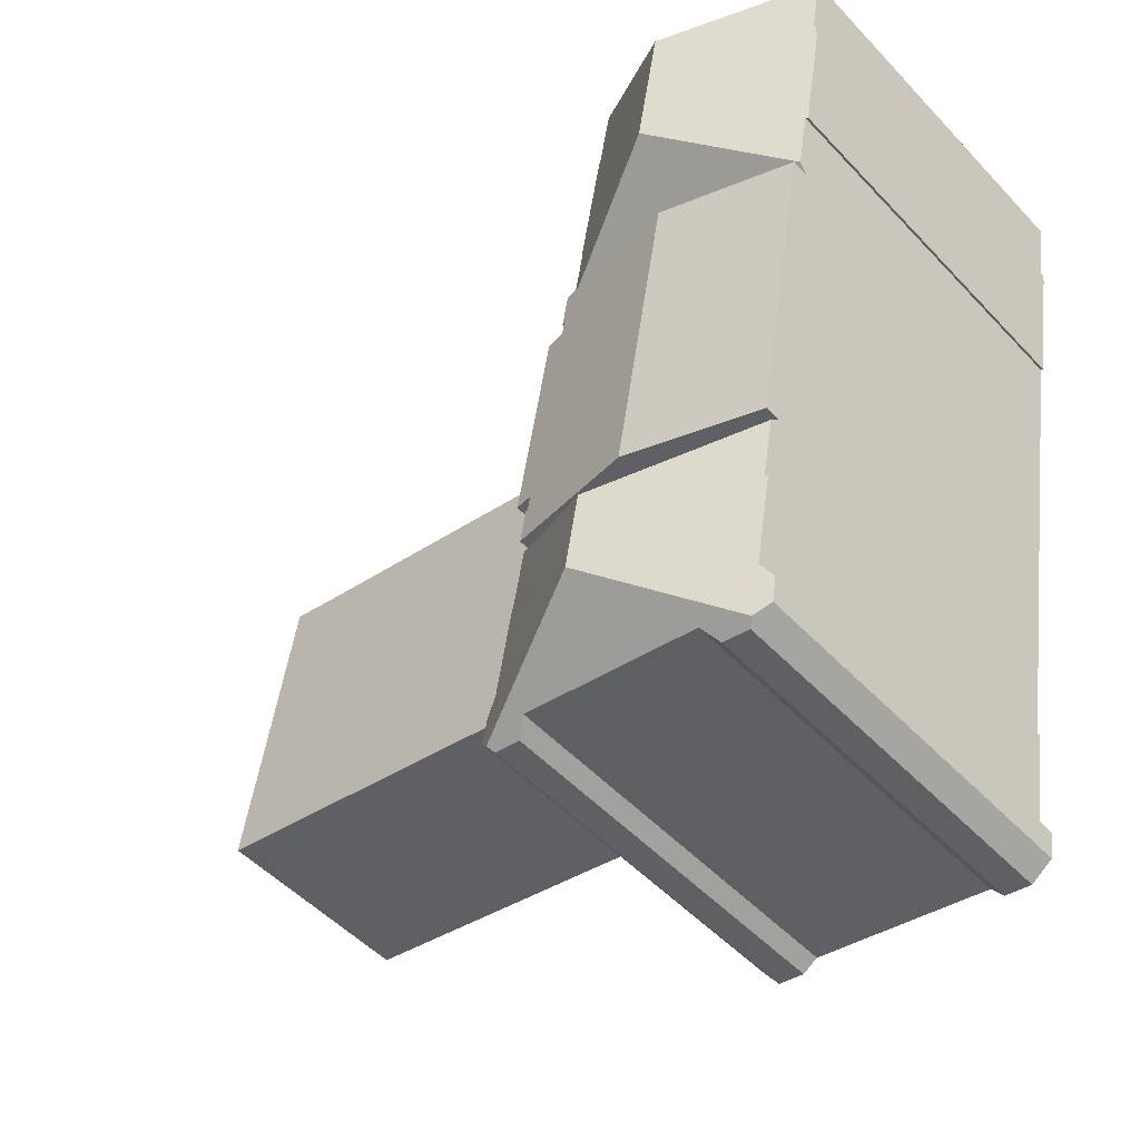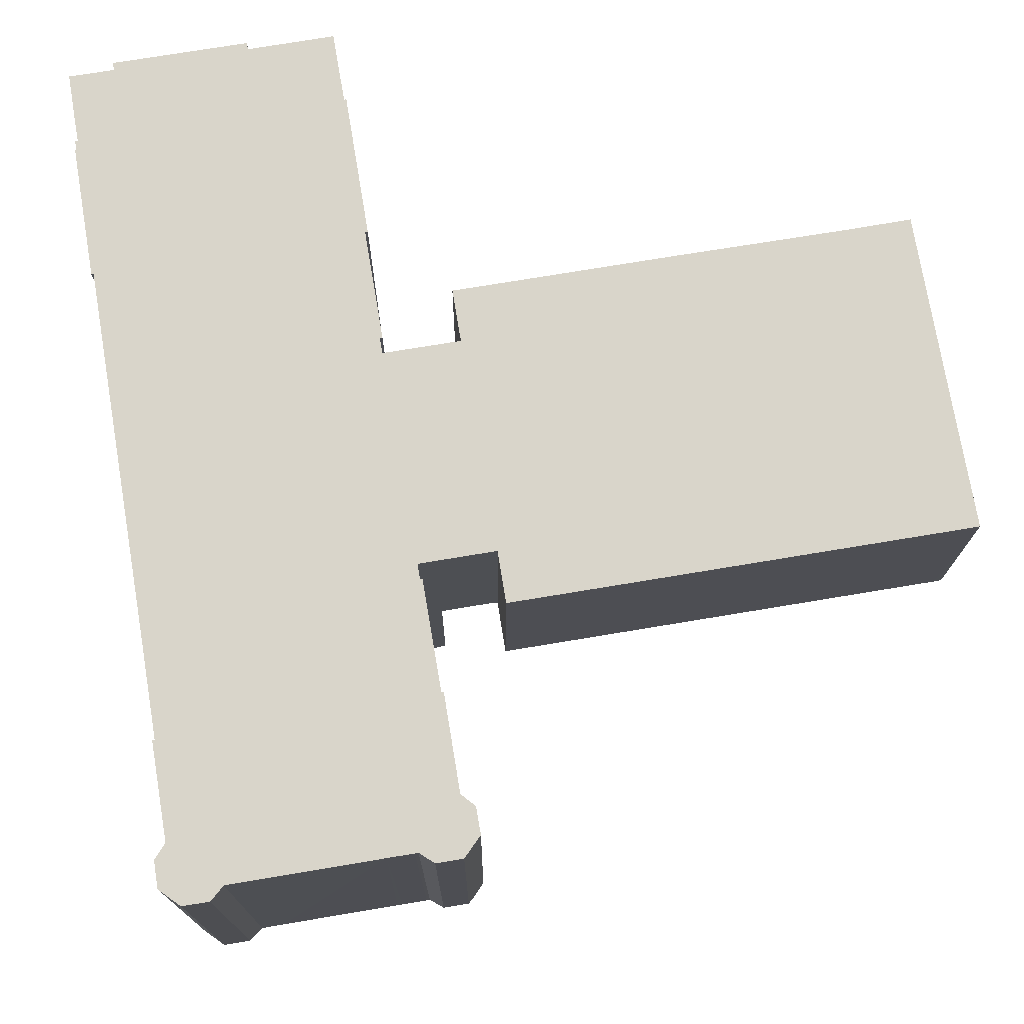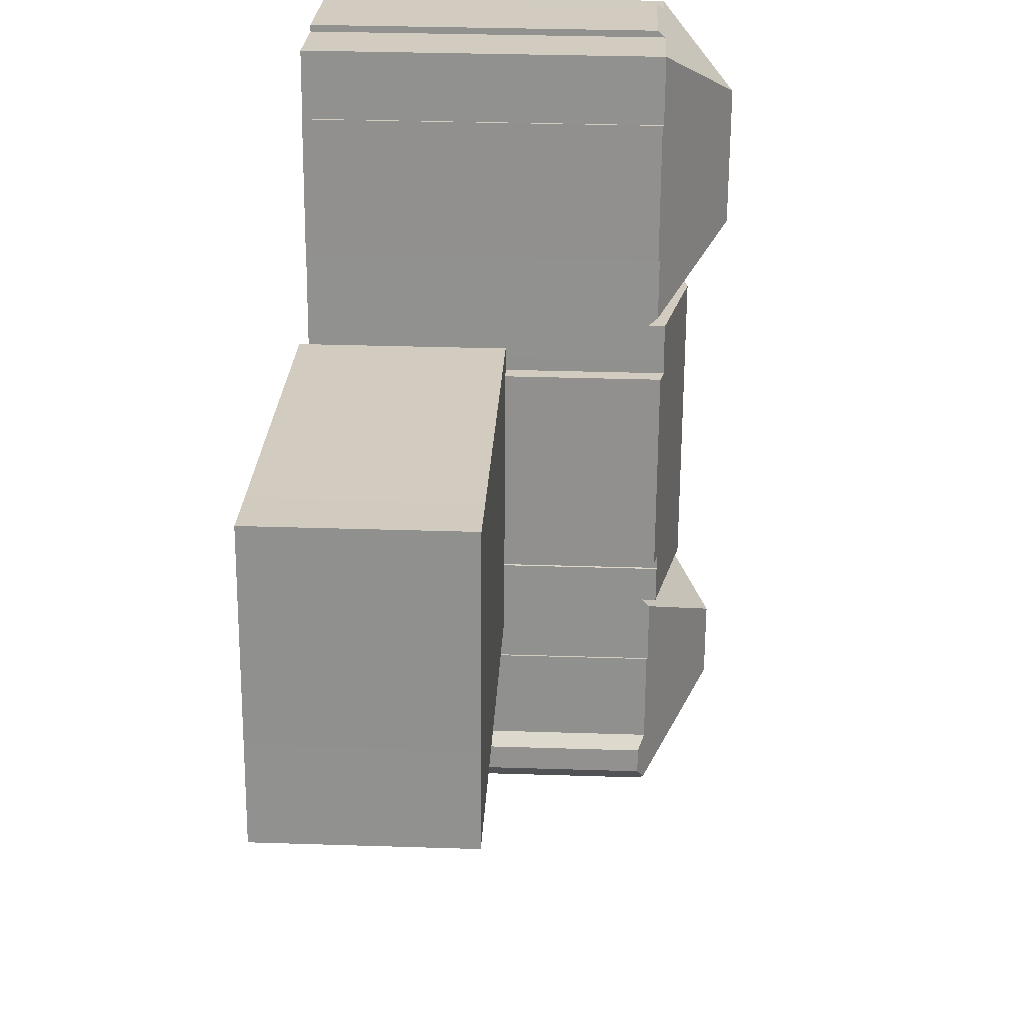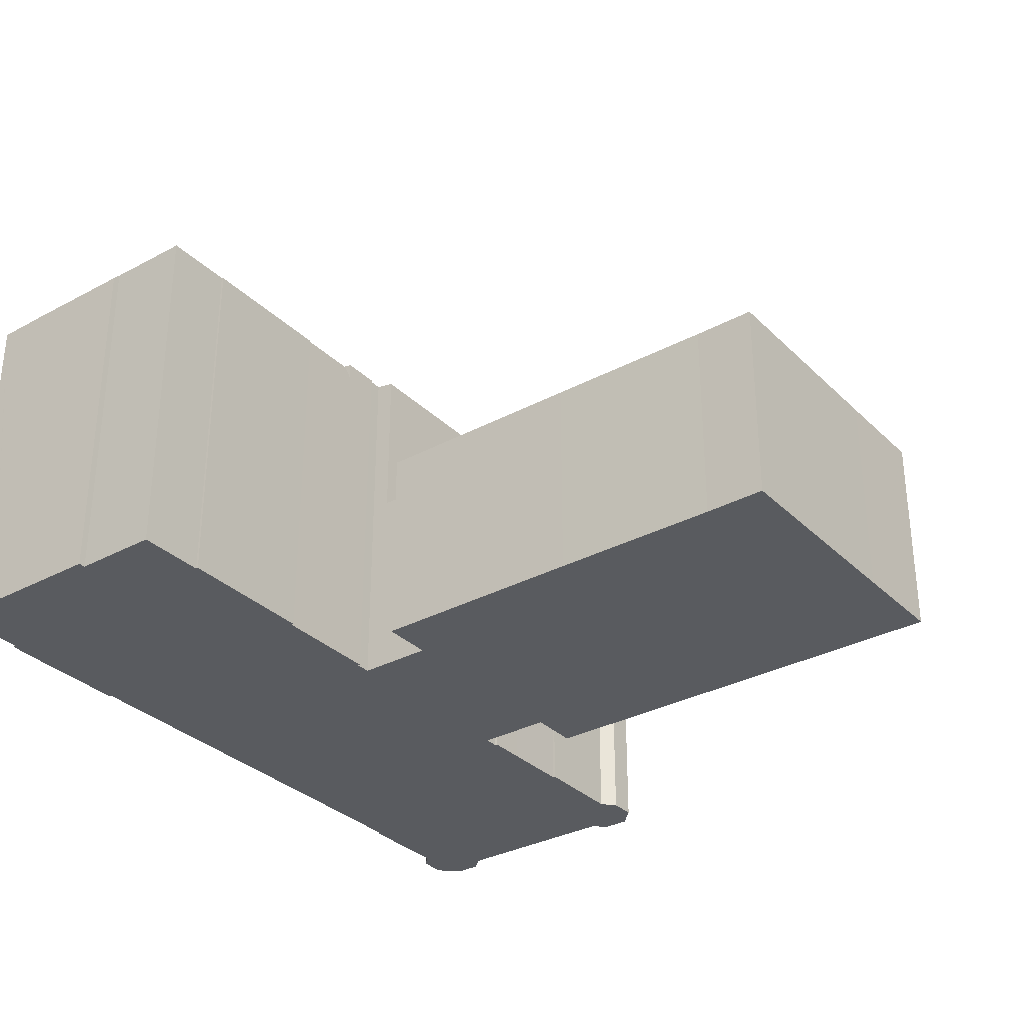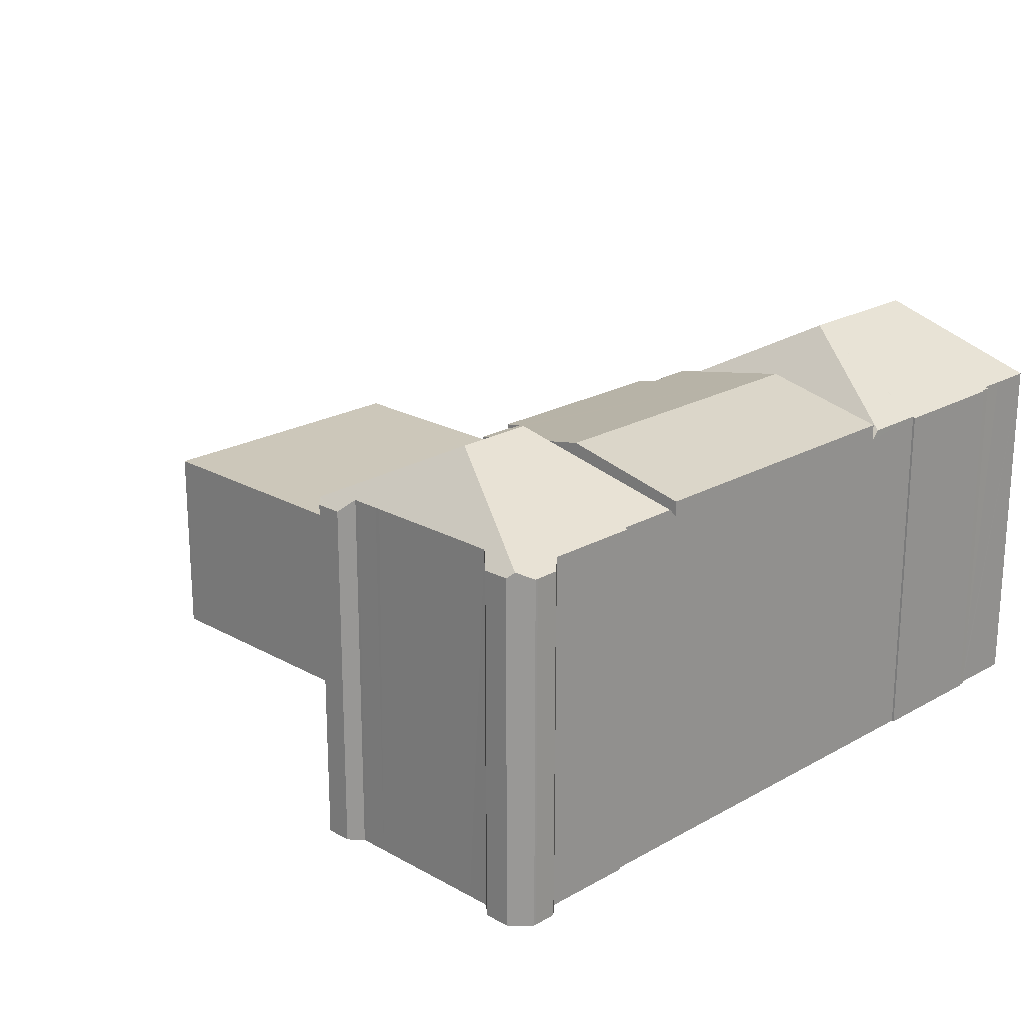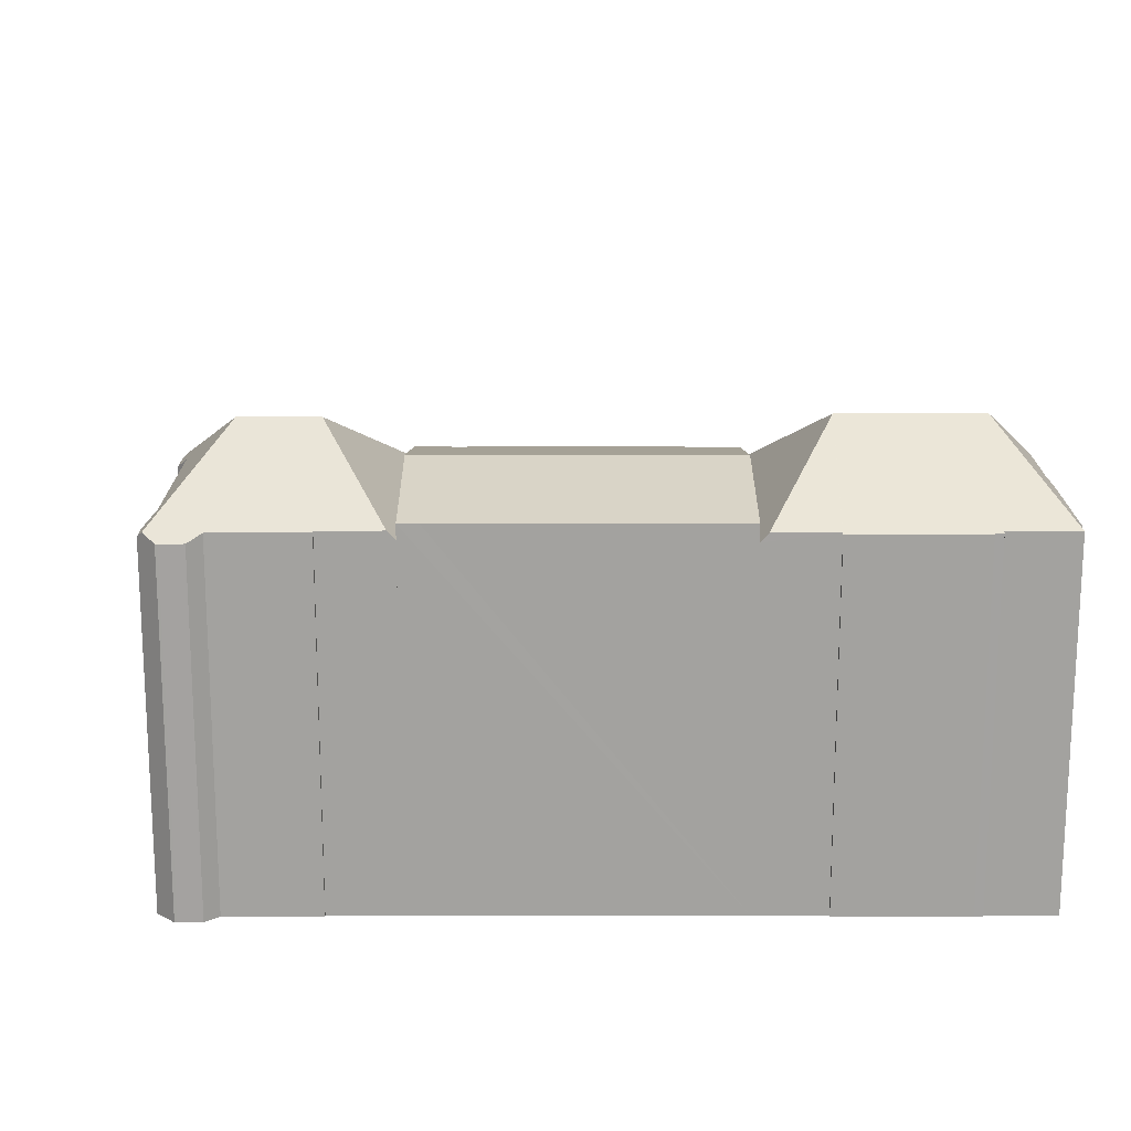
<metadata>
{"format":"obj","ext":"obj","renderer":"f3d","projection":"perspective","resolution":1024,"background":"white","views":[{"elev":-50.1,"azim":-138.9,"up":"+Z"},{"elev":-15.5,"azim":-0.3,"up":"+Z"},{"elev":33.5,"azim":92.5,"up":"+Z"},{"elev":-32.2,"azim":27.4,"up":"+Y"},{"elev":21.4,"azim":-144.6,"up":"+Y"},{"elev":17.4,"azim":-99.5,"up":"+Y"}]}
</metadata>
<code>
v  10.6 28.39 -11.85
v  19.05 23.64 -10.62
v  19.73 23.64 -14.65
v  17.56 23.62 -1.559
v  17.52 23.62 -1.329
v  16.8 23.63 2.87
v  9.076 28.39 -2.767
v  17.71 23.54 -1.535
v  19.22 23.55 -10.6
v  11.4 23.04 -16.6
v  19.83 23.04 -15.19
v  2.947 23.04 -18.02
v  2.86 23.62 -17.5
v  2.172 23.62 -13.43
v  2.027 23.54 -13.45
v  0.612 23.54 -5.05
v  0.687 23.58 -5.04
v  0.76 23.67 -4.461
v  0.599 23.58 -4.487
v  0.727 23.67 -4.277
v  0.481 23.66 -2.909
v  0.028 23.68 0.005
v  0 23.67 1.449e-15
v  2.833 23.69 0.467
v  2.75 23.15 0.951
v  11.27 23.16 2.375
v  11.34 23.65 1.936
v  17.56 9.546e-17 -1.559
v  17.52 8.138e-17 -1.329
v  16.8 -1.757e-16 2.87
v  19.22 6.488e-16 -10.6
v  17.71 9.399e-17 -1.535
v  19.05 6.504e-16 -10.62
v  19.83 9.299e-16 -15.19
v  19.73 8.971e-16 -14.65
v  11.34 -1.185e-16 1.936
v  11.27 -1.454e-16 2.375
v  0.687 3.086e-16 -5.04
v  0.612 3.092e-16 -5.05
v  0.76 2.732e-16 -4.461
v  0.599 2.747e-16 -4.487
v  2.833 -2.86e-17 0.467
v  0 0 0
v  0.028 -3.062e-19 0.005
v  2.75 -5.823e-17 0.951
v  2.947 1.103e-15 -18.02
v  11.4 1.016e-15 -16.6
v  2.172 8.224e-16 -13.43
v  2.027 8.235e-16 -13.45
v  2.86 1.071e-15 -17.5
v  0.727 2.619e-16 -4.277
v  0.481 1.781e-16 -2.909
v  14.8 25.85 -36.79
v  22.87 24.13 -33
v  23.27 24.13 -35.37
v  22.71 24.16 -33.01
v  11.4 25.85 -16.6
v  22.55 24.16 -32.05
v  20.24 24.17 -18.61
v  21.47 23.93 -18.41
v  20.08 24.17 -17.63
v  19.83 24.14 -15.19
v  20.24 24.14 -17.6
v  23.73 23.93 -31.86
v  6.358 24.14 -38.2
v  6.141 24.14 -36.9
v  2.947 24.14 -18.02
v  20.24 1.14e-15 -18.61
v  21.47 1.127e-15 -18.41
v  22.71 2.021e-15 -33.01
v  22.87 2.02e-15 -33
v  20.24 1.078e-15 -17.6
v  20.08 1.079e-15 -17.63
v  23.73 1.951e-15 -31.86
v  22.55 1.963e-15 -32.05
v  23.27 2.166e-15 -35.37
v  6.358 2.339e-15 -38.2
v  14.8 2.253e-15 -36.79
v  6.141 2.259e-15 -36.9
v  21.47 13.34 -18.41
v  27.22 13.34 -31.27
v  23.73 13.34 -31.86
v  24.97 13.34 -17.83
v  24.97 1.092e-15 -17.83
v  27.22 1.915e-15 -31.27
v  26.32 13.62 -14.2
v  25.09 13.62 -17.81
v  24.55 13.62 -14.5
v  27.22 13.62 -31.27
v  24.97 13.62 -17.83
v  38.62 13.62 -12.13
v  27.38 13.62 -31.24
v  27.91 13.62 -34.48
v  52.79 13.62 -30.31
v  49.42 13.62 -10.36
v  52.81 13.62 -9.763
v  53.31 13.62 -9.673
v  55.58 13.62 -23.27
v  54.39 13.62 -30.05
v  56.66 13.62 -29.61
v  56.17 13.62 -29.75
v  56.66 13.62 -29.66
v  25.09 1.09e-15 -17.81
v  24.55 8.876e-16 -14.5
v  26.32 8.696e-16 -14.2
v  38.62 7.426e-16 -12.13
v  49.42 6.344e-16 -10.36
v  53.31 5.923e-16 -9.673
v  52.81 5.978e-16 -9.763
v  55.58 1.425e-15 -23.27
v  56.66 1.813e-15 -29.61
v  56.66 1.816e-15 -29.66
v  27.91 2.111e-15 -34.48
v  52.79 1.856e-15 -30.31
v  56.17 1.822e-15 -29.75
v  54.39 1.84e-15 -30.05
v  27.38 1.913e-15 -31.24
v  23.33 23.5 -35.68
v  14.8 23.18 -36.79
v  23.27 23.18 -35.37
v  23.36 23.71 -35.88
v  15.6 28.18 -41.53
v  6.358 23.18 -38.2
v  6.445 23.73 -38.73
v  24.06 23.71 -39.94
v  16.45 28.18 -46.58
v  24.2 23.63 -39.92
v  25.21 23.64 -46.01
v  25.74 23.66 -49.42
v  26.14 23.22 -46.73
v  26.44 23.22 -48.43
v  8.613 23.67 -52.3
v  9.029 23.3 -52.59
v  11.47 24.11 -51.38
v  10.73 23.29 -52.31
v  12.92 24.12 -51.13
v  20.61 24.12 -49.84
v  20.93 24.12 -49.79
v  22.31 24.12 -49.56
v  22.8 24.12 -49.47
v  22.59 24.12 -49.51
v  23.77 23.32 -50.09
v  25.46 23.31 -49.81
v  7.122 23.73 -42.8
v  7.997 23.65 -48.91
v  7.607 23.23 -51.45
v  7.639 23.23 -51.61
v  7.68 23.44 -49.41
v  7.366 23.24 -49.91
v  6.976 23.65 -42.83
v  24.06 2.446e-15 -39.94
v  24.2 2.444e-15 -39.92
v  7.122 2.621e-15 -42.8
v  6.976 2.623e-15 -42.83
v  23.36 2.197e-15 -35.88
v  23.33 2.185e-15 -35.68
v  25.21 2.817e-15 -46.01
v  26.14 2.862e-15 -46.73
v  26.44 2.966e-15 -48.43
v  25.46 3.05e-15 -49.81
v  25.74 3.026e-15 -49.42
v  11.47 3.146e-15 -51.38
v  10.73 3.203e-15 -52.31
v  23.77 3.067e-15 -50.09
v  22.8 3.029e-15 -49.47
v  22.59 24.12 -49.51
v  22.59 3.032e-15 -49.51
v  20.93 3.049e-15 -49.79
v  22.31 3.034e-15 -49.56
v  20.61 3.052e-15 -49.84
v  12.92 3.131e-15 -51.13
v  9.029 3.22e-15 -52.59
v  7.639 3.16e-15 -51.61
v  8.613 3.202e-15 -52.3
v  7.607 3.15e-15 -51.45
v  7.366 3.056e-15 -49.91
v  7.997 2.995e-15 -48.91
v  6.445 2.372e-15 -38.73
v  7.68 3.026e-15 -49.41
g defaultobject
f 1 2 3
f 2 1 4
f 4 1 5
f 5 1 6
f 6 1 7
f 2 8 9
f 8 2 4
f 10 3 11
f 3 10 1
f 1 10 12
f 1 12 13
f 13 14 1
f 15 1 14
f 16 1 15
f 17 1 16
f 7 1 17
f 18 7 17
f 19 18 17
f 20 7 18
f 21 7 20
f 22 7 21
f 23 22 21
f 24 7 22
f 7 24 25
f 7 25 26
f 7 26 27
f 6 7 27
f 5 28 4
f 28 5 6
f 28 6 29
f 29 6 30
f 8 31 9
f 31 8 32
f 33 3 2
f 3 33 11
f 11 33 34
f 34 33 35
f 26 36 27
f 36 26 37
f 28 8 4
f 8 28 32
f 16 38 17
f 38 16 39
f 19 40 18
f 40 19 41
f 22 42 24
f 42 22 23
f 42 23 43
f 42 43 44
f 25 37 26
f 37 25 45
f 36 6 27
f 6 36 30
f 9 33 2
f 33 9 31
f 34 10 11
f 10 34 12
f 12 34 46
f 46 34 47
f 48 15 14
f 15 48 49
f 12 14 13
f 14 12 48
f 48 12 46
f 48 46 50
f 49 16 15
f 16 49 39
f 17 41 19
f 41 17 38
f 40 20 18
f 20 40 21
f 21 40 23
f 23 40 51
f 23 51 43
f 43 51 52
f 42 25 24
f 25 42 45
f 45 36 37
f 36 29 30
f 29 36 45
f 29 45 42
f 29 42 43
f 29 43 52
f 29 52 28
f 28 31 32
f 31 28 52
f 31 52 51
f 31 51 40
f 31 40 41
f 31 41 38
f 31 38 39
f 31 39 33
f 33 39 49
f 33 49 48
f 48 35 33
f 35 48 50
f 35 50 34
f 34 50 47
f 47 50 46
f 53 54 55
f 54 53 56
f 56 53 57
f 56 57 58
f 58 57 59
f 58 59 60
f 59 57 61
f 61 57 62
f 62 63 61
f 60 64 58
f 65 57 53
f 57 65 66
f 57 66 67
f 46 57 67
f 57 46 62
f 62 46 34
f 34 46 47
f 68 60 59
f 60 68 69
f 70 54 56
f 54 70 71
f 34 63 62
f 63 34 72
f 61 68 59
f 68 61 73
f 69 64 60
f 64 69 74
f 75 56 58
f 56 75 70
f 71 55 54
f 55 71 76
f 63 73 61
f 73 63 72
f 64 75 58
f 75 64 74
f 76 53 55
f 53 76 65
f 65 76 77
f 77 76 78
f 66 46 67
f 46 66 65
f 46 65 79
f 79 65 77
f 69 75 74
f 34 73 72
f 71 78 76
f 78 71 77
f 77 71 79
f 79 71 70
f 79 70 46
f 46 70 75
f 46 75 68
f 68 75 69
f 46 68 73
f 46 73 34
f 46 34 47
f 80 81 82
f 81 80 83
f 69 83 80
f 83 69 84
f 84 81 83
f 81 84 85
f 85 82 81
f 82 85 74
f 74 80 82
f 80 74 69
f 74 84 69
f 84 74 85
f 86 87 88
f 87 89 90
f 89 87 86
f 89 86 91
f 89 91 92
f 92 91 93
f 93 91 94
f 94 91 95
f 94 95 96
f 94 96 97
f 94 97 98
f 94 98 99
f 99 98 100
f 99 100 101
f 101 100 102
f 84 87 90
f 87 84 103
f 104 86 88
f 86 104 91
f 91 104 105
f 91 105 106
f 91 106 95
f 95 106 107
f 95 107 96
f 96 107 97
f 97 107 108
f 108 107 109
f 108 98 97
f 98 108 110
f 98 110 100
f 100 110 102
f 102 110 111
f 102 111 112
f 112 101 102
f 101 112 99
f 99 112 94
f 94 112 93
f 93 112 113
f 113 112 114
f 114 112 115
f 114 115 116
f 117 89 92
f 89 117 85
f 113 92 93
f 92 113 117
f 85 90 89
f 90 85 84
f 103 88 87
f 88 103 104
f 85 103 84
f 103 105 104
f 105 103 106
f 106 103 85
f 106 85 117
f 106 117 113
f 106 113 114
f 106 114 107
f 107 114 109
f 109 114 108
f 108 114 110
f 110 114 111
f 111 114 116
f 111 116 115
f 111 115 112
f 118 119 120
f 119 118 121
f 119 121 122
f 119 122 123
f 123 122 124
f 125 122 121
f 122 125 126
f 126 125 127
f 126 127 128
f 126 128 129
f 129 128 130
f 129 130 131
f 132 126 133
f 134 133 126
f 135 133 134
f 136 134 126
f 137 136 126
f 138 137 126
f 139 138 126
f 140 139 126
f 129 140 126
f 141 139 140
f 142 140 129
f 143 142 129
f 122 144 124
f 144 122 145
f 145 122 146
f 146 122 147
f 147 122 132
f 132 122 126
f 148 146 149
f 146 148 145
f 145 150 144
f 77 119 123
f 119 77 120
f 120 77 76
f 76 77 78
f 151 127 125
f 127 151 152
f 150 153 144
f 153 150 154
f 118 125 121
f 125 118 151
f 151 118 120
f 151 120 76
f 151 76 155
f 155 76 156
f 127 157 128
f 157 127 152
f 158 131 130
f 131 158 159
f 157 130 128
f 130 157 158
f 131 143 129
f 143 131 160
f 160 131 159
f 160 159 161
f 162 135 134
f 135 162 163
f 143 164 142
f 164 143 160
f 165 166 140
f 166 165 167
f 166 138 139
f 138 166 167
f 138 167 168
f 168 167 169
f 168 137 138
f 137 168 136
f 136 168 134
f 134 168 170
f 134 170 171
f 134 171 162
f 135 172 133
f 172 135 163
f 142 165 140
f 165 142 164
f 133 147 132
f 147 133 172
f 147 172 173
f 173 172 174
f 173 146 147
f 146 173 175
f 146 176 149
f 176 146 175
f 145 154 150
f 154 145 177
f 144 123 124
f 123 144 77
f 77 144 178
f 178 144 153
f 148 177 145
f 177 148 149
f 177 149 176
f 177 176 179
f 177 153 154
f 175 179 176
f 179 175 173
f 179 173 174
f 179 174 177
f 178 78 77
f 78 178 153
f 78 153 177
f 78 177 174
f 78 174 172
f 78 172 163
f 78 163 162
f 78 162 171
f 78 171 170
f 78 170 76
f 76 170 168
f 76 168 169
f 76 169 167
f 76 167 165
f 76 165 164
f 76 164 160
f 76 160 156
f 156 160 155
f 155 160 151
f 151 160 152
f 152 160 161
f 152 161 157
f 157 161 158
f 158 161 159

</code>
